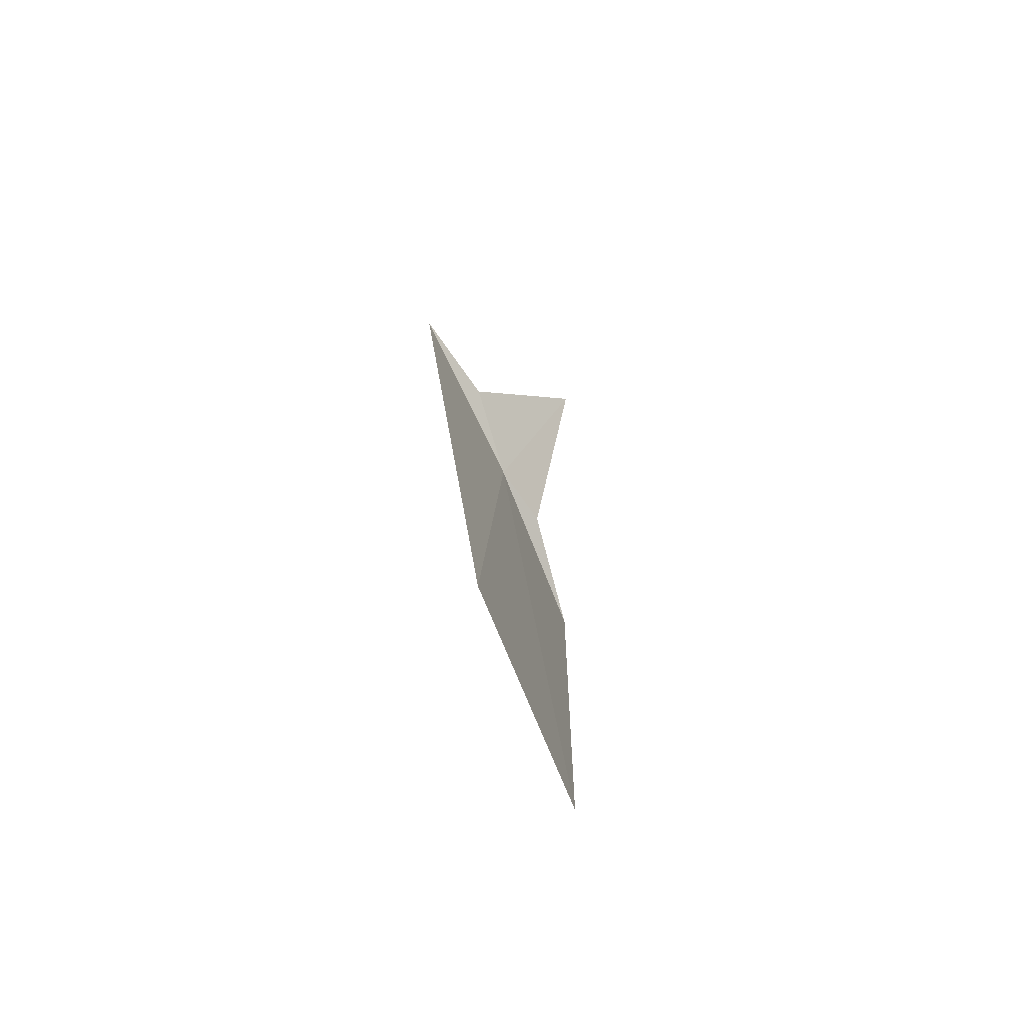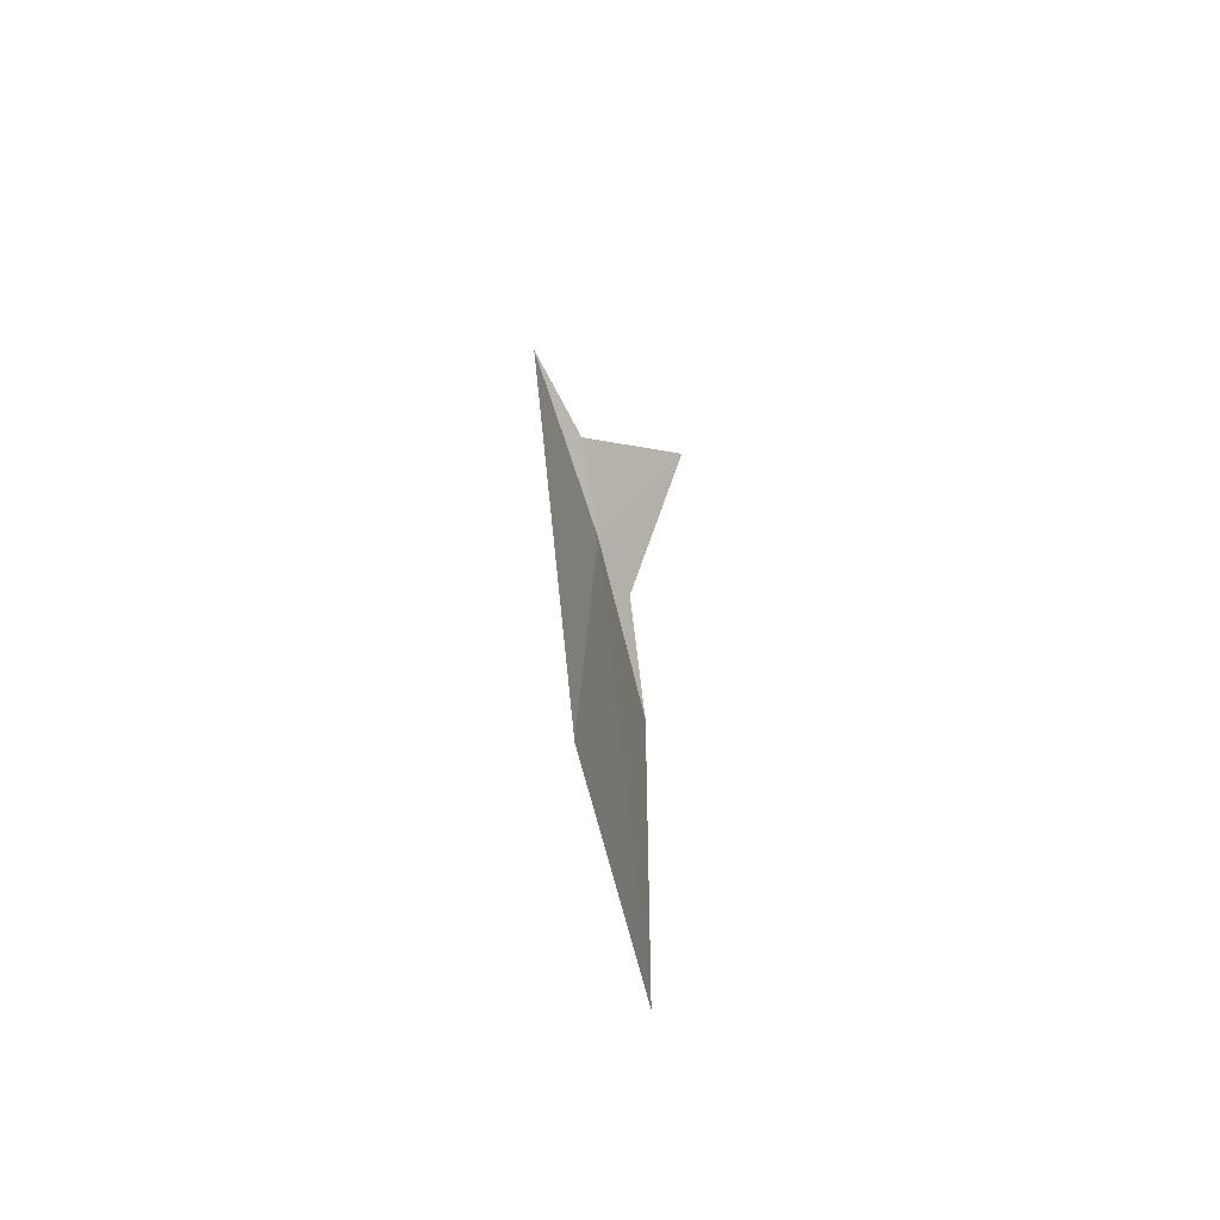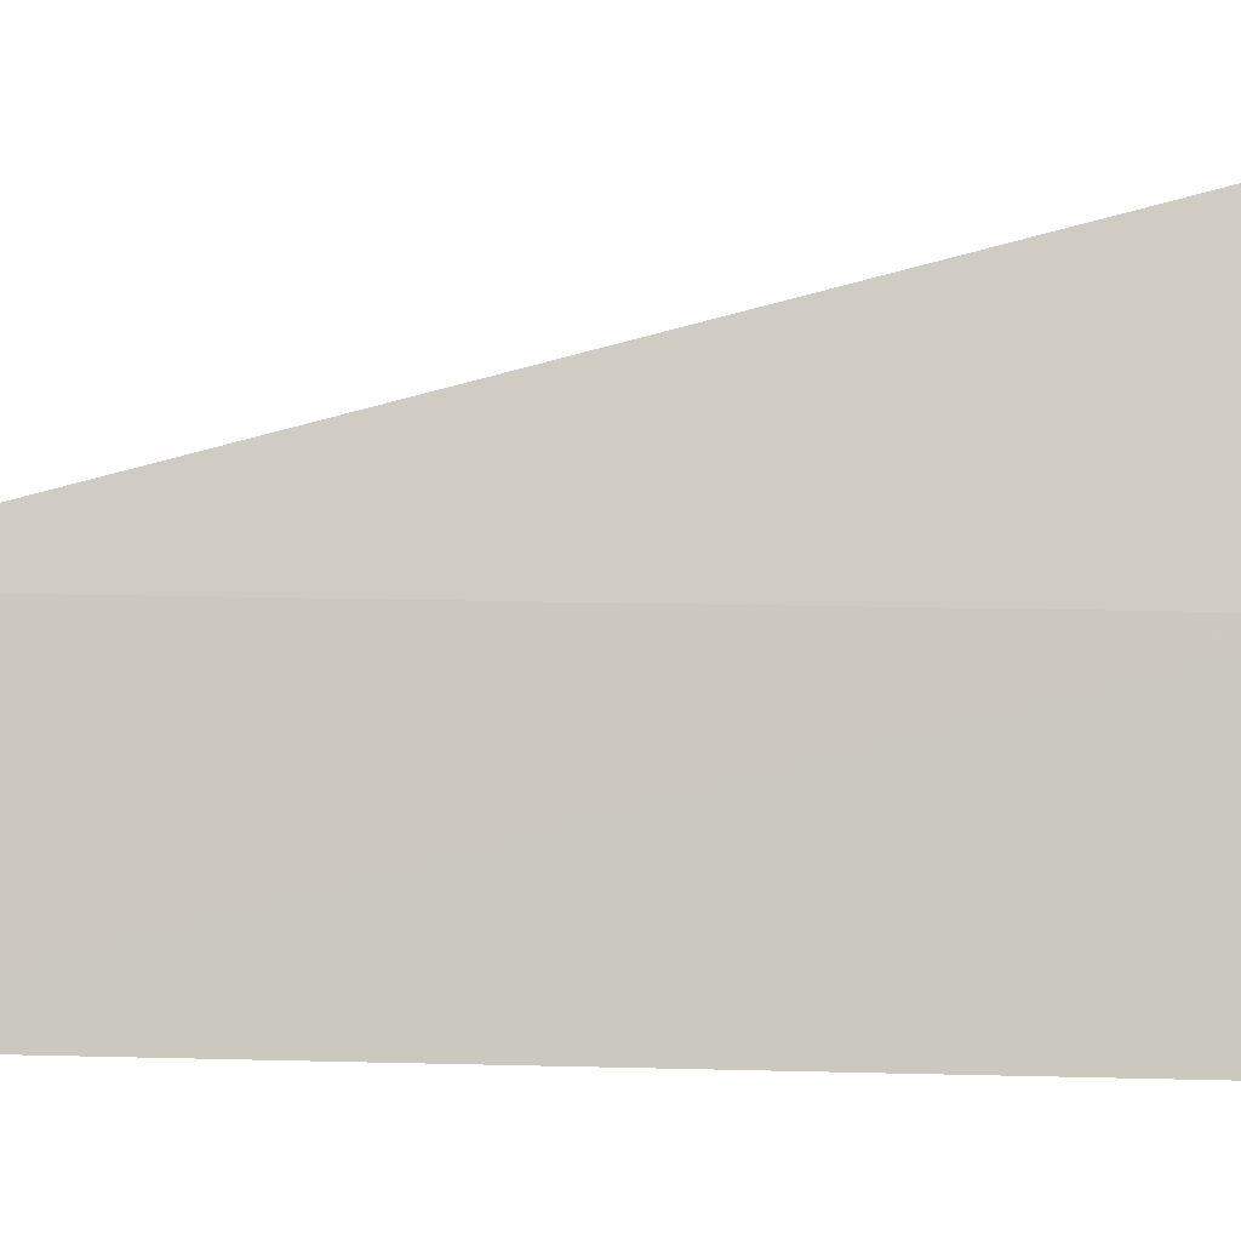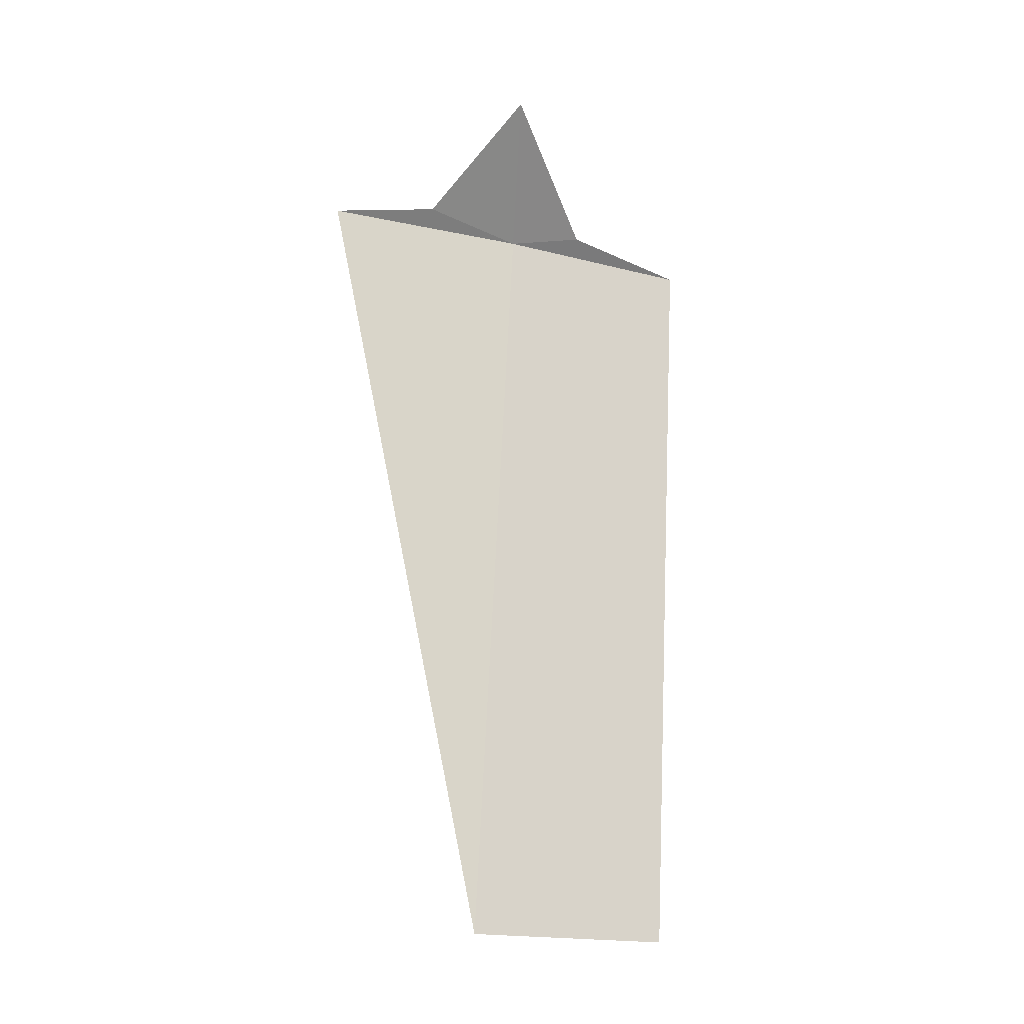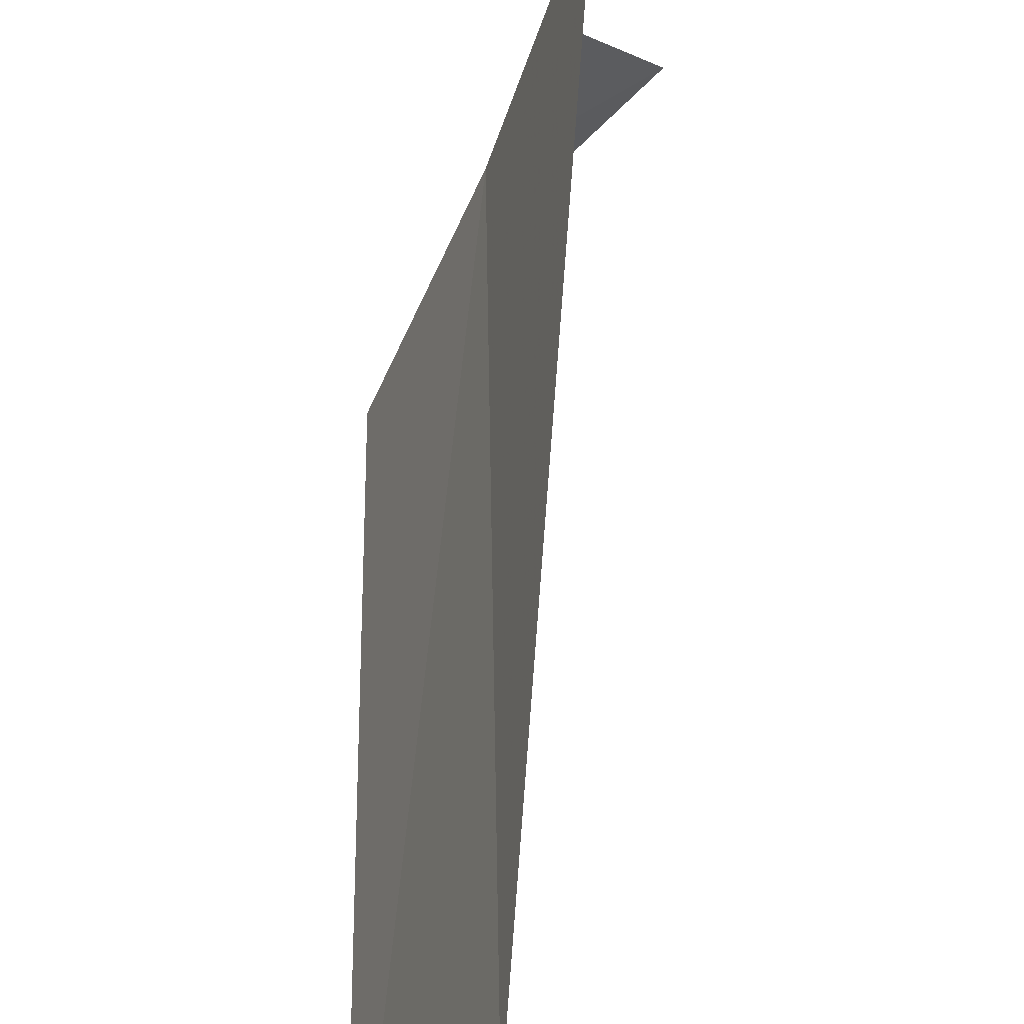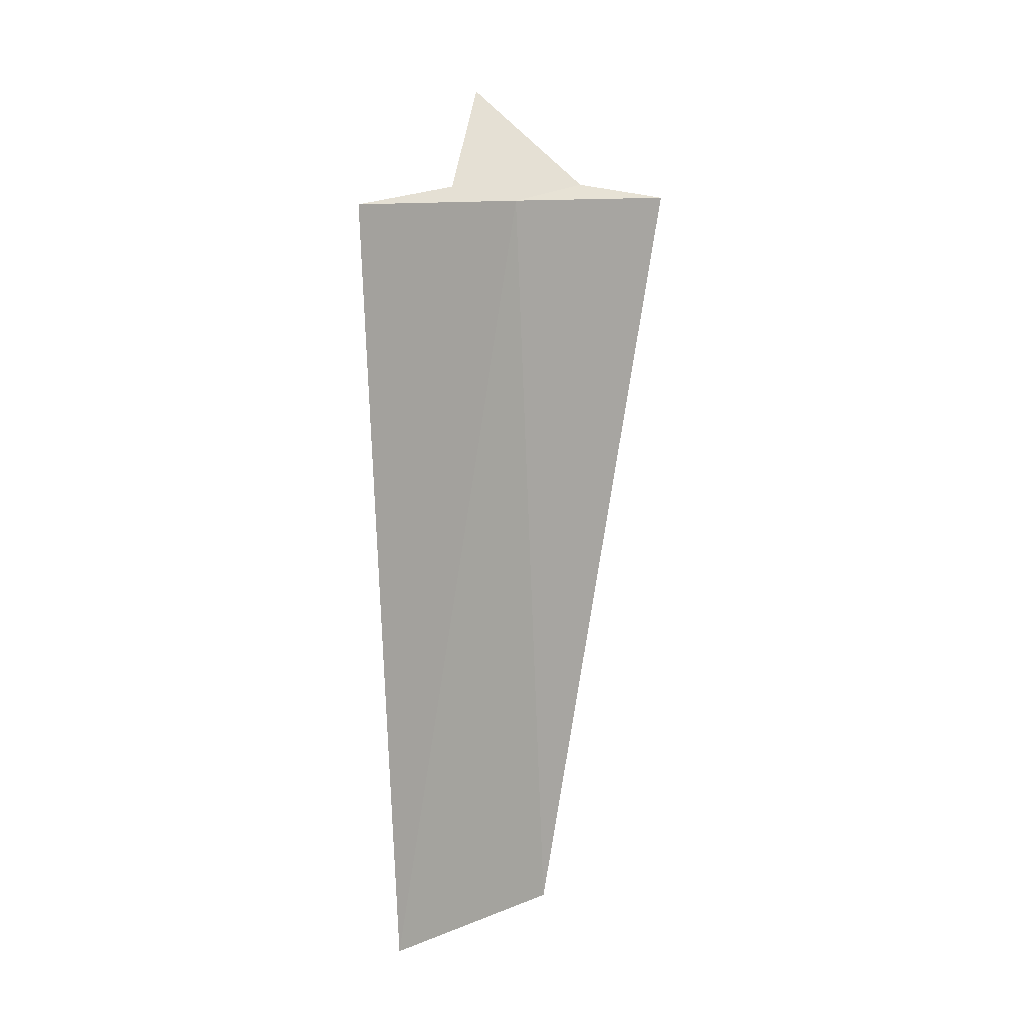
<metadata>
{"format":"obj","ext":"obj","renderer":"f3d","projection":"perspective","resolution":1024,"background":"white","views":[{"elev":-78.9,"azim":-136.1,"up":"+Z"},{"elev":-74.4,"azim":-143.9,"up":"+Z"},{"elev":-25.8,"azim":-84.9,"up":"+Y"},{"elev":-18.8,"azim":-94.3,"up":"+Z"},{"elev":40.4,"azim":-179.8,"up":"+Y"},{"elev":11.3,"azim":67.8,"up":"+Z"}]}
</metadata>
<code>
v -14.1 -5.106 4.053
v -14.04 -5.498 4.131
v -13.69 -6.122 4.053
v -14.7 -5.106 4.646
v -14.35 -4.614 4.131
v -14.44 -4.064 4.053
v -14.18 -4.898 -5.622e-16
v -13.78 -5.932 -5.377e-16
f 1 2 3
f 1 4 2
f 1 5 4
f 1 6 5
f 1 7 6
f 1 8 7
f 1 3 8

</code>
